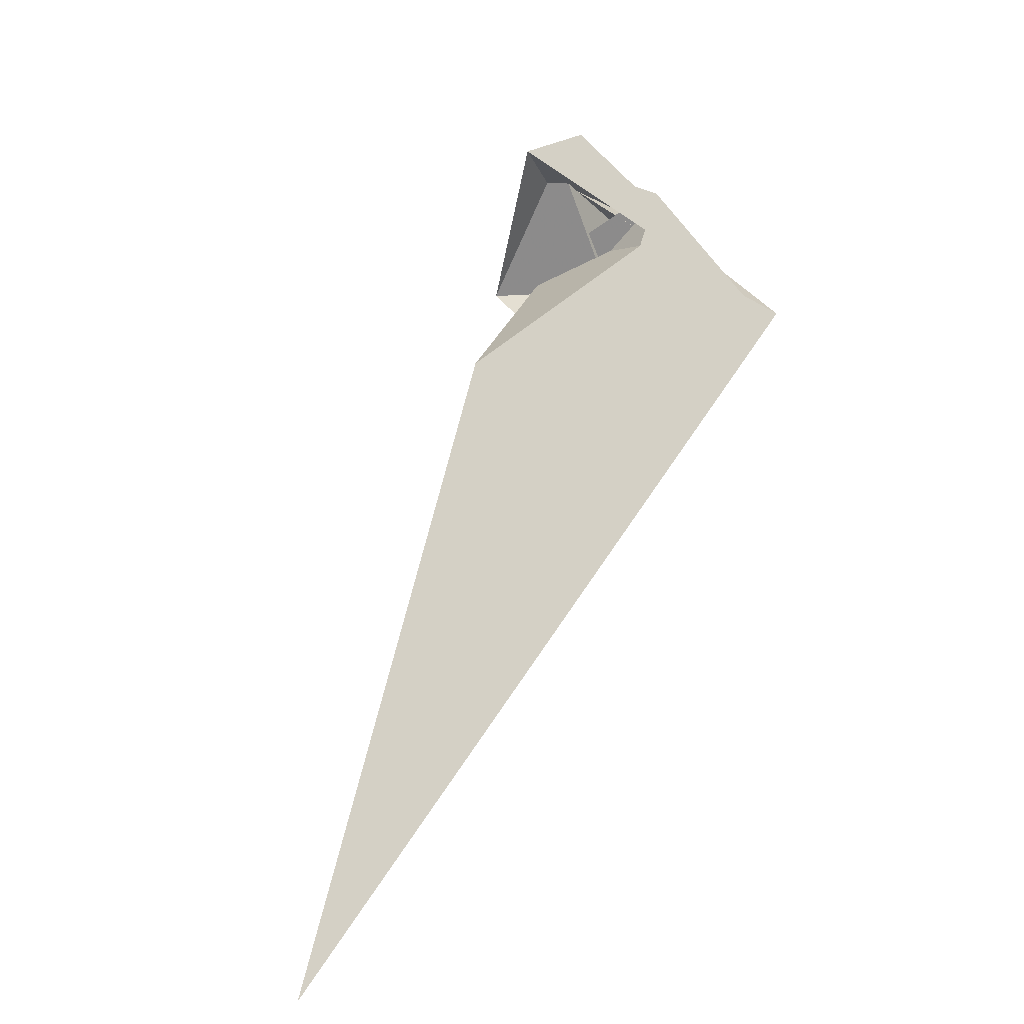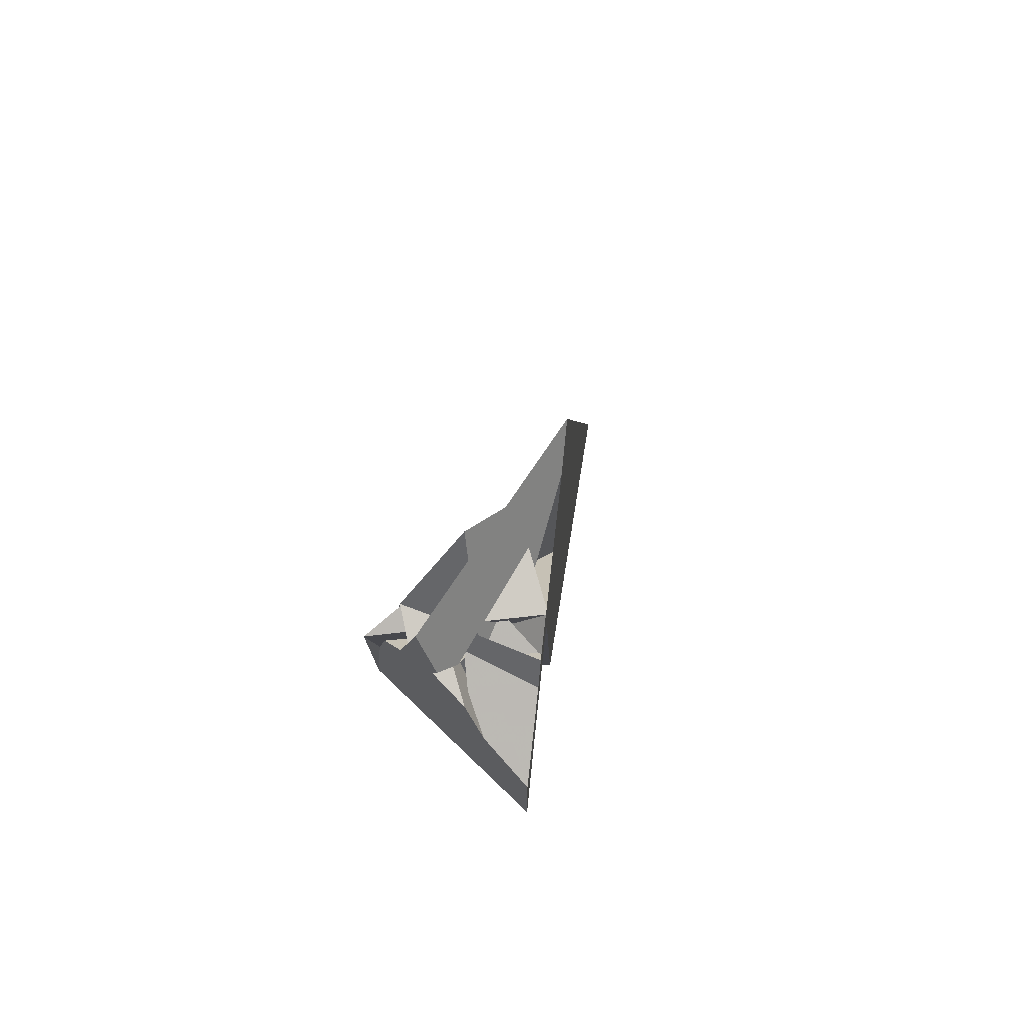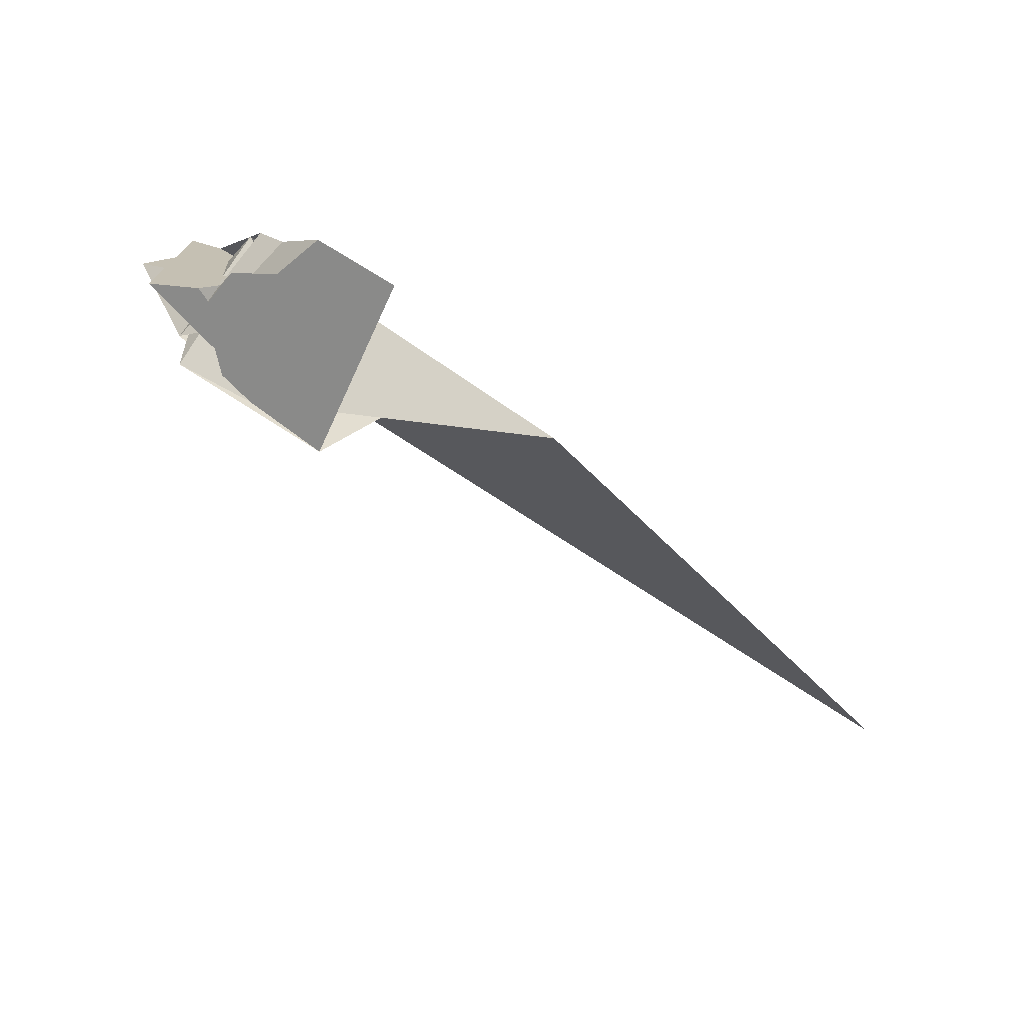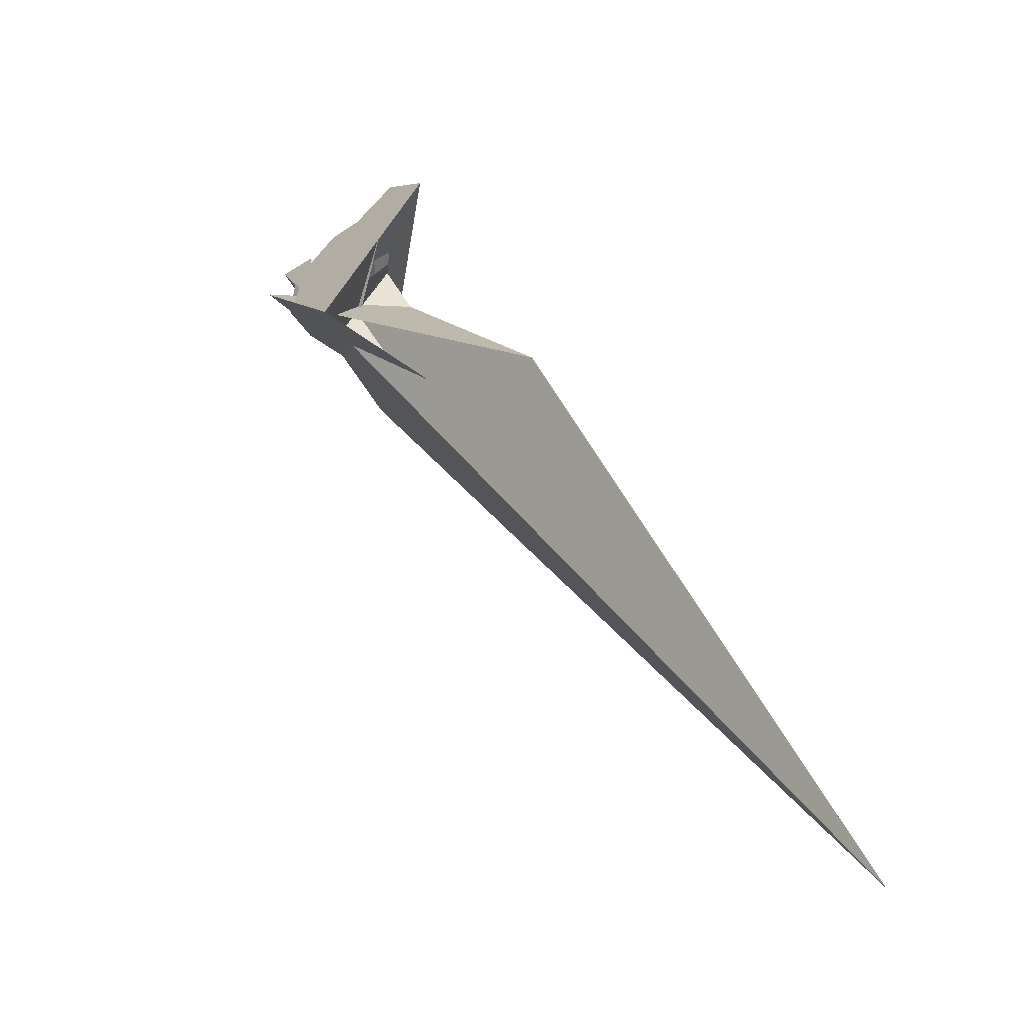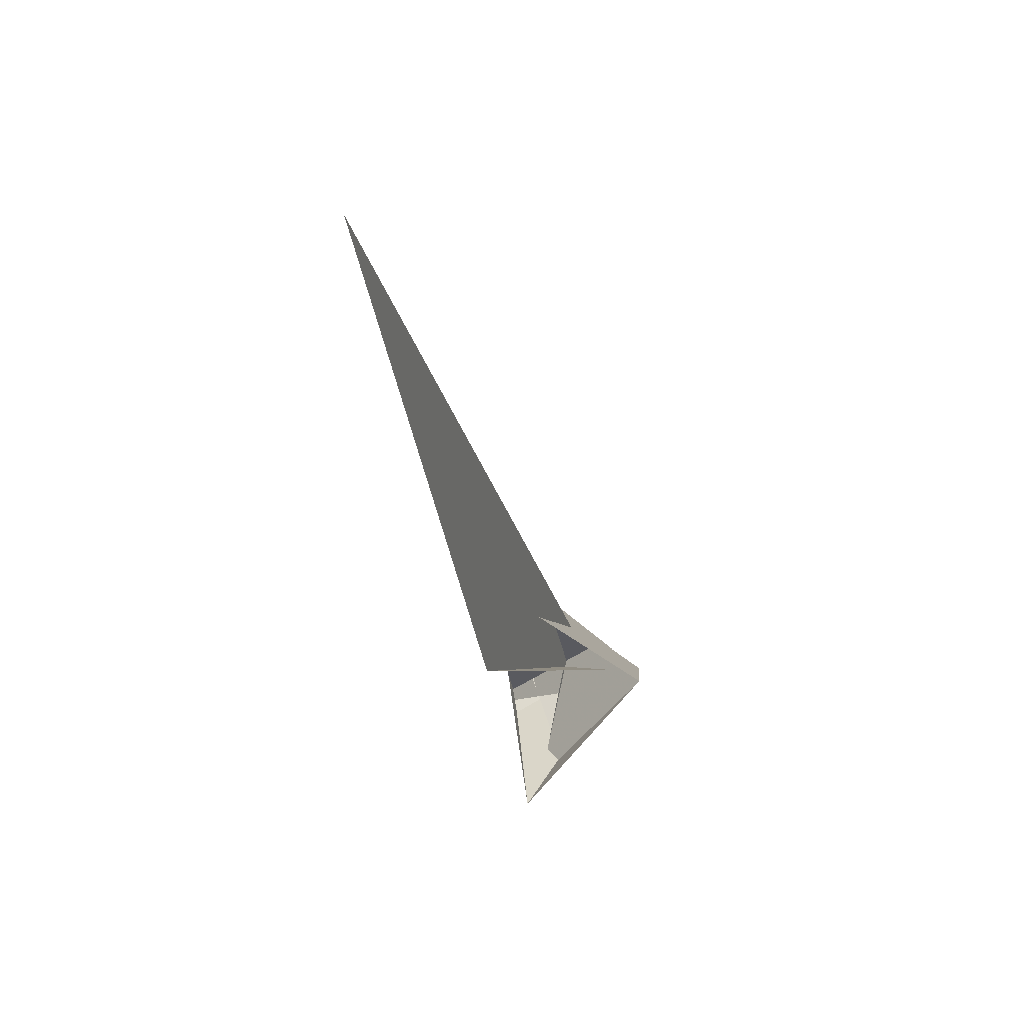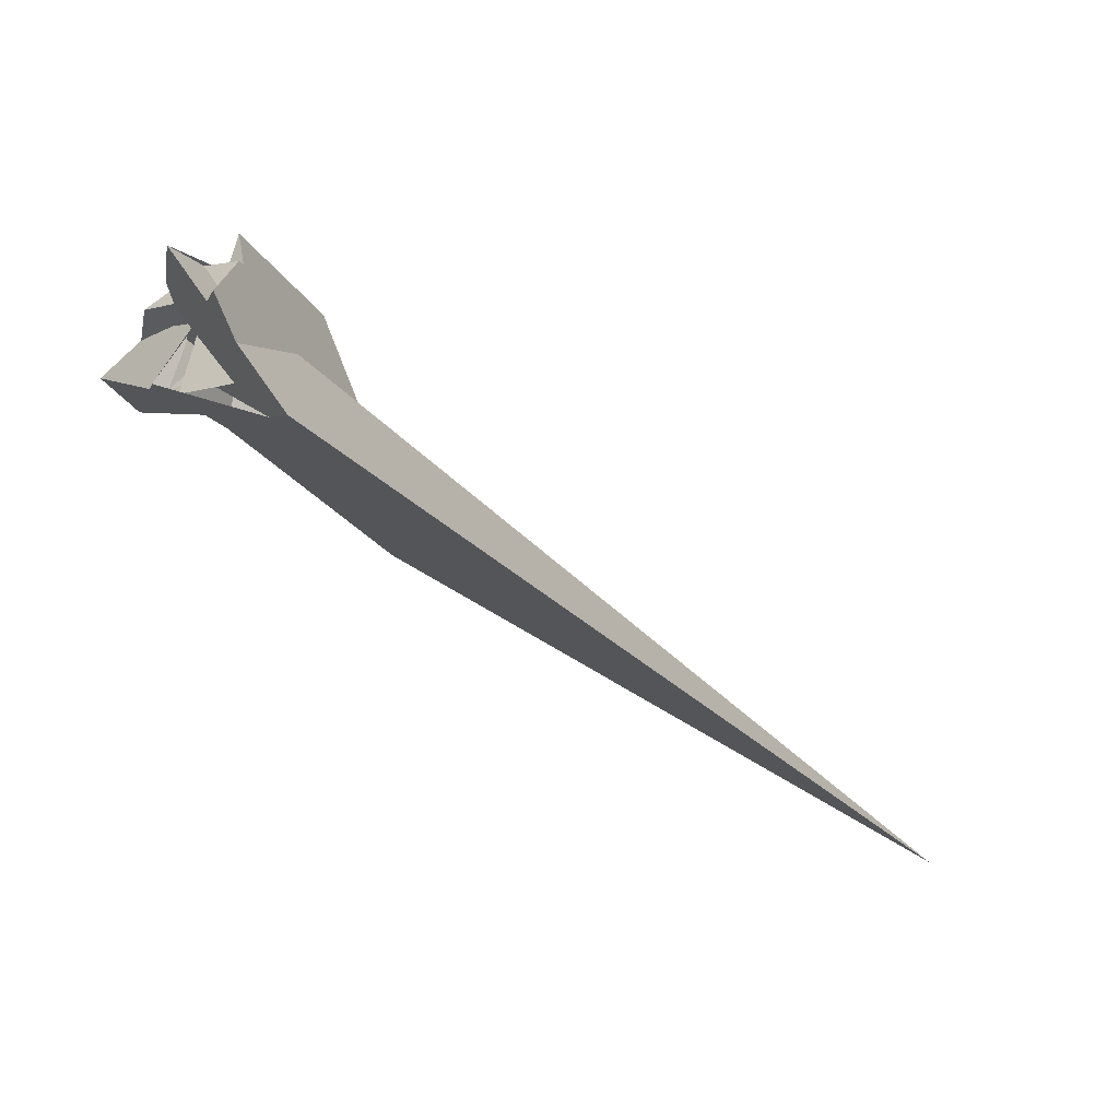
<metadata>
{"format":"obj","ext":"obj","renderer":"f3d","projection":"perspective","resolution":1024,"background":"white","views":[{"elev":4.9,"azim":-126.3,"up":"+Y"},{"elev":51.6,"azim":166.8,"up":"+Z"},{"elev":54.1,"azim":120.9,"up":"+Y"},{"elev":-13.2,"azim":155.4,"up":"+Y"},{"elev":-64.7,"azim":-8.8,"up":"+Z"},{"elev":76.9,"azim":-84.0,"up":"+Z"}]}
</metadata>
<code>
v 18.41 -13.6 -32.53
v 18.7 -6.935 -14.73
v 14.84 -1.048 6.736
v 2.888 -5.522 11.18
v -20.4 -13.39 22.15
v -27.16 -37.49 -34.28
v -0.07082 -11.81 -1.892
v 22.66 0.7606 0.7684
v 1.777 -0.4497 26.58
v 1.37 -12.99 -7.113
v -5.008 -21.56 -21.62
v 6.392 18.22 -4.075
v 14.75 6.514 2.046
v -5.009 23.34 -39.39
v -3.738 28.62 -20.91
v 2.106 16.04 -27.55
v 18.12 -2.876 -7.114
v 14.23 12.05 13.62
v 10.68 13.55 2.387
v 3.027 19.98 -13.88
v -12.81 6.084 6.138
v -12.44 7.055 5.482
v -11.73 -4.489 12.56
v 5.035 4.661 4.546
v 6 11.19 0.3494
v 7.097 10.97 0.3366
v -0.06444 -4.899 11.2
v -9.958 12.99 -4.235
v -23.56 -30.86 -69.17
v -22.52 -18.27 32.5
v -69.23 -164.8 -148.1
v -9.856 13.69 0.06368
v -7.265 3.046 -1.092
v 1.202 -3.058 -10.98
v -0.6838 15.97 -22.65
v 6.325 -10.99 -13.62
v -10.26 10.67 -1.89
v -3.074 4.524 2.598
v 11.28 -2.391 -7.61
v 11.25 2.4 1.524
v 0.5662 14.08 -18.59
v 4.577 12.82 -7.188
v 11.2 2.396 1.624
v 2.338 8.076 -2.049
f 1 2 8 4 3 9 5 6 11 10 7
f 1 2 17 19 18 13 12 20 15 14 16
f 3 4 27 13 12 26 25 23 21 22 24
f 5 6 32 14 15 28 21 22 29 31 30
f 1 7 36 37 28 21 23 33 34 35 16
f 2 8 38 33 34 29 22 24 40 39 17
f 5 9 41 42 38 33 23 25 19 18 30
f 10 11 26 12 20 42 41 35 34 29 31
f 7 10 31 30 18 13 27 43 40 39 36
f 6 11 26 25 19 17 39 36 37 44 32
f 3 9 41 35 16 14 32 44 43 40 24
f 4 8 38 42 20 15 28 37 44 43 27

</code>
